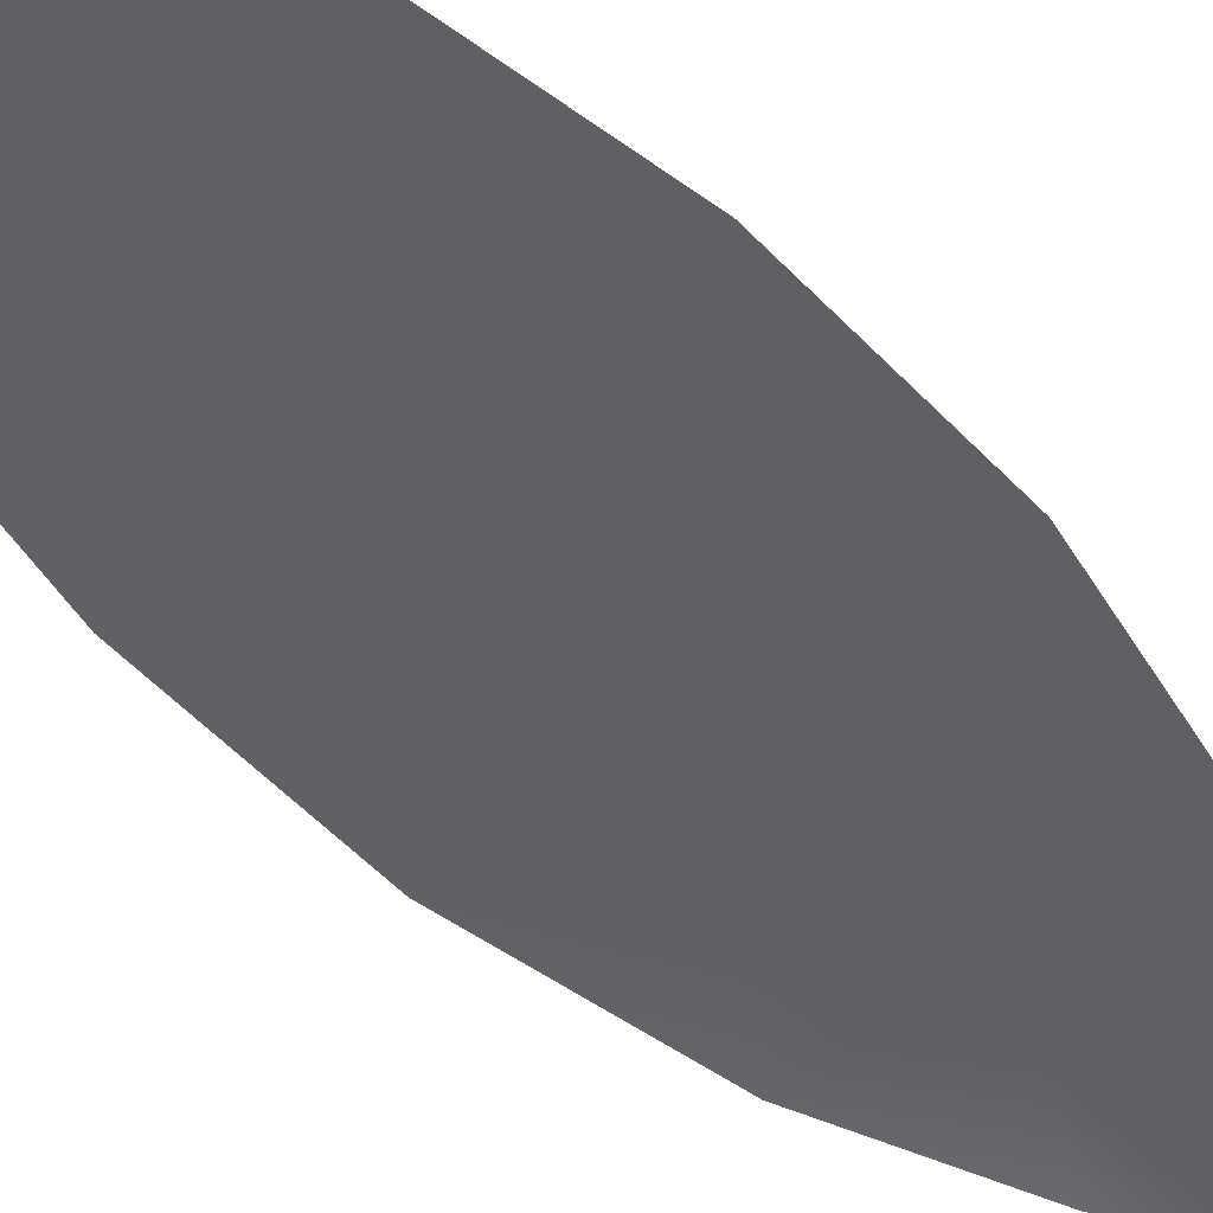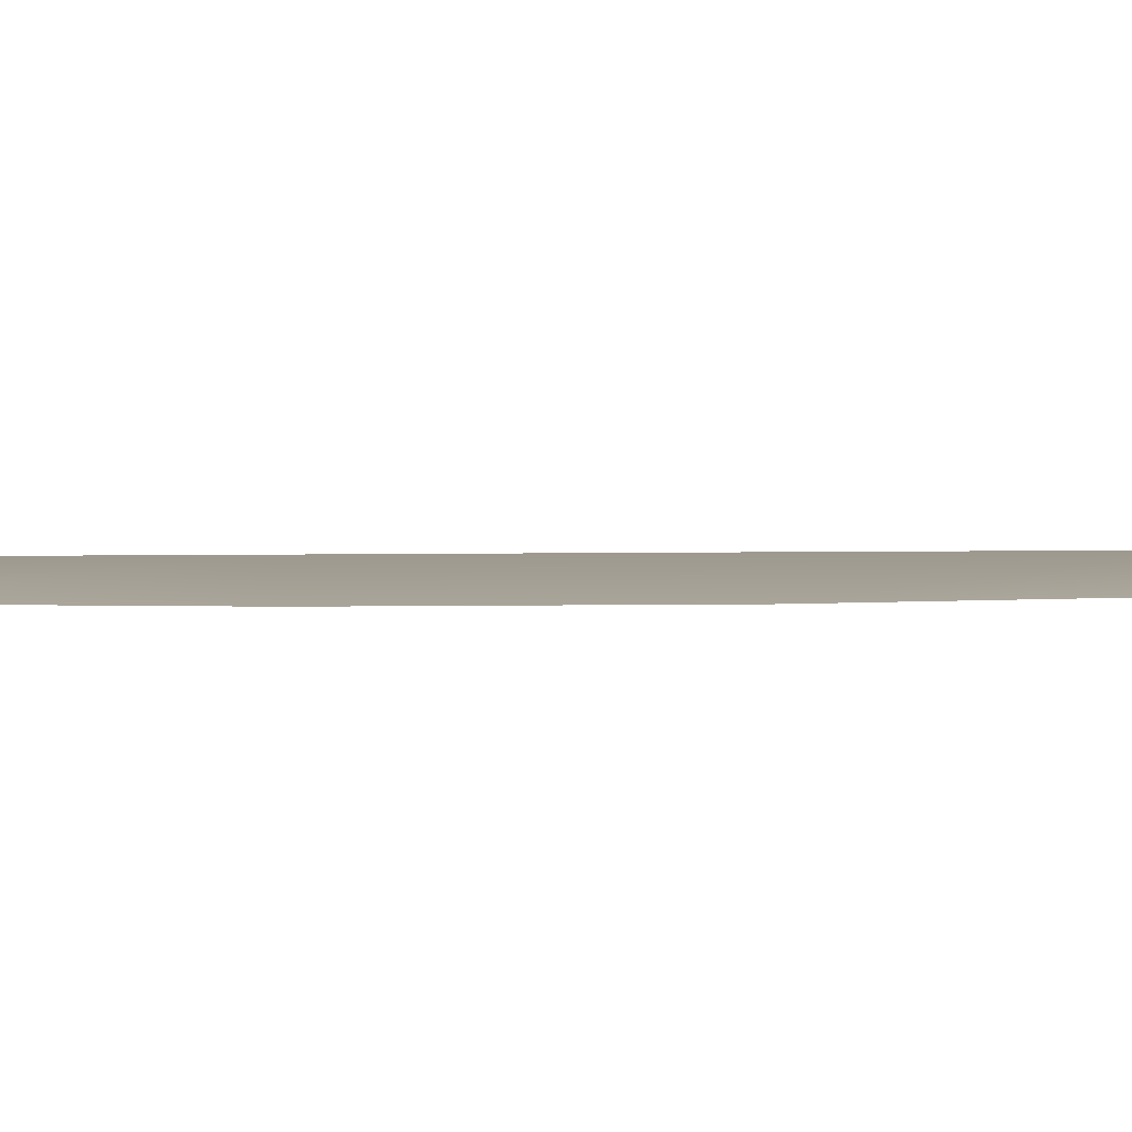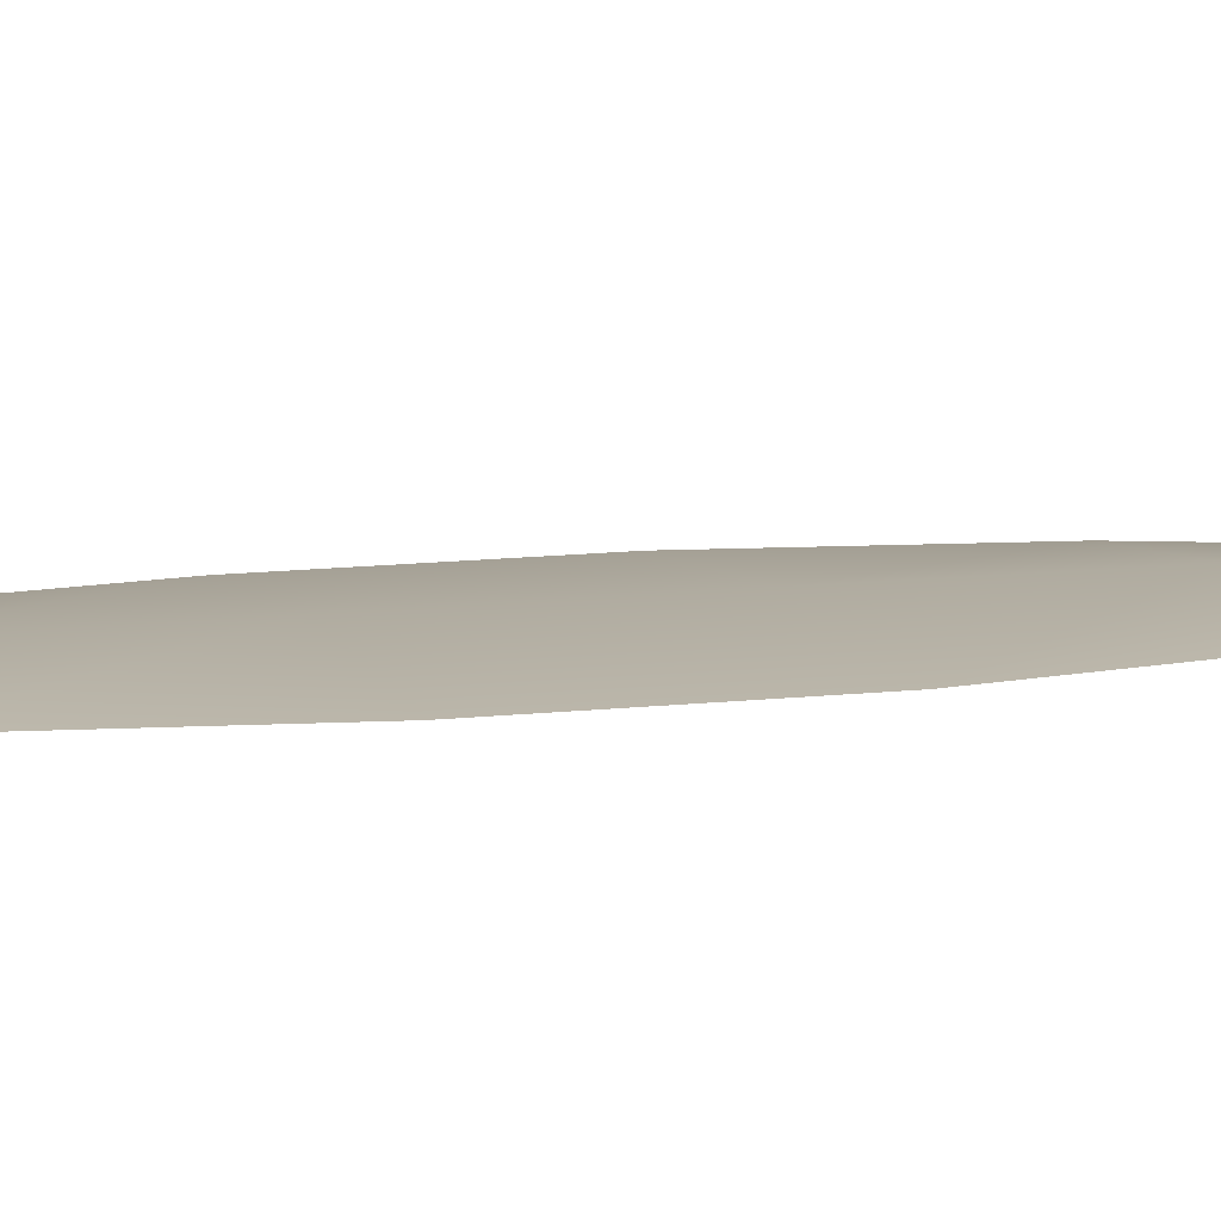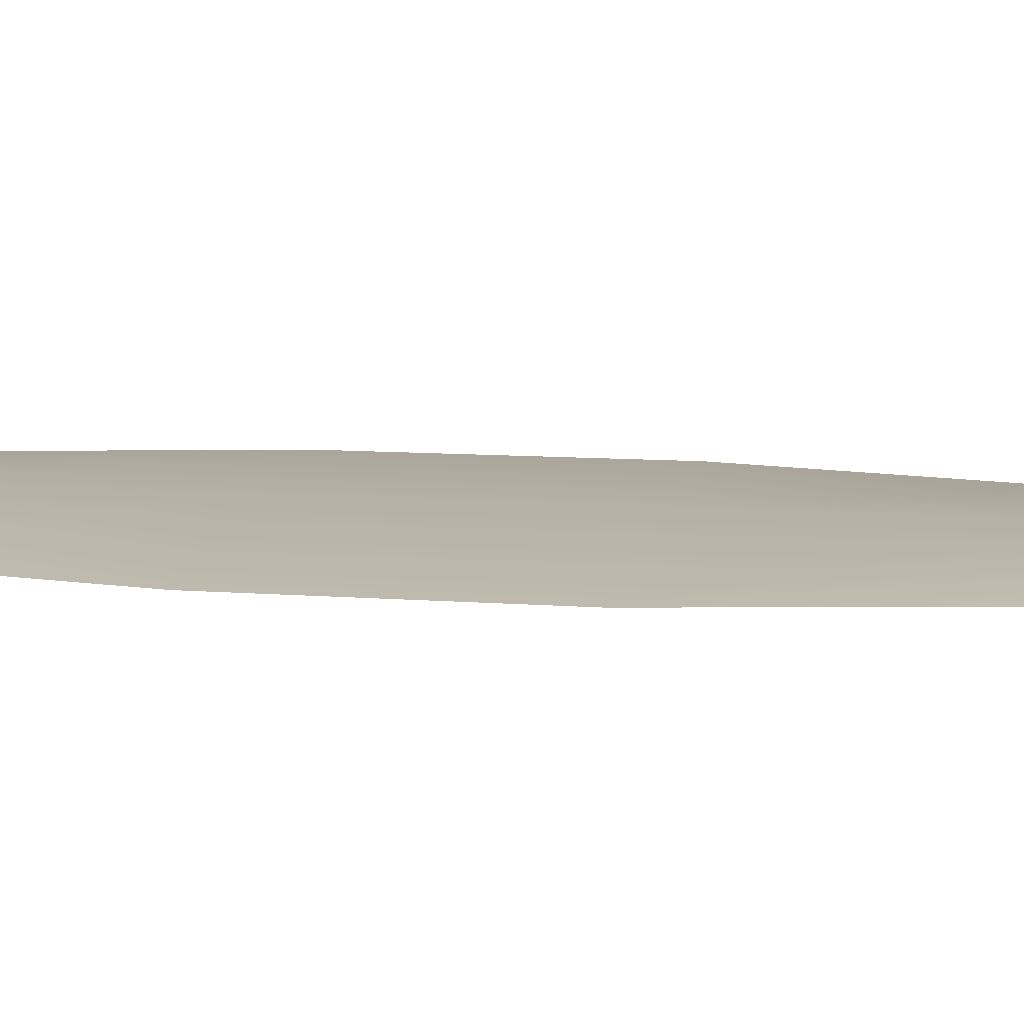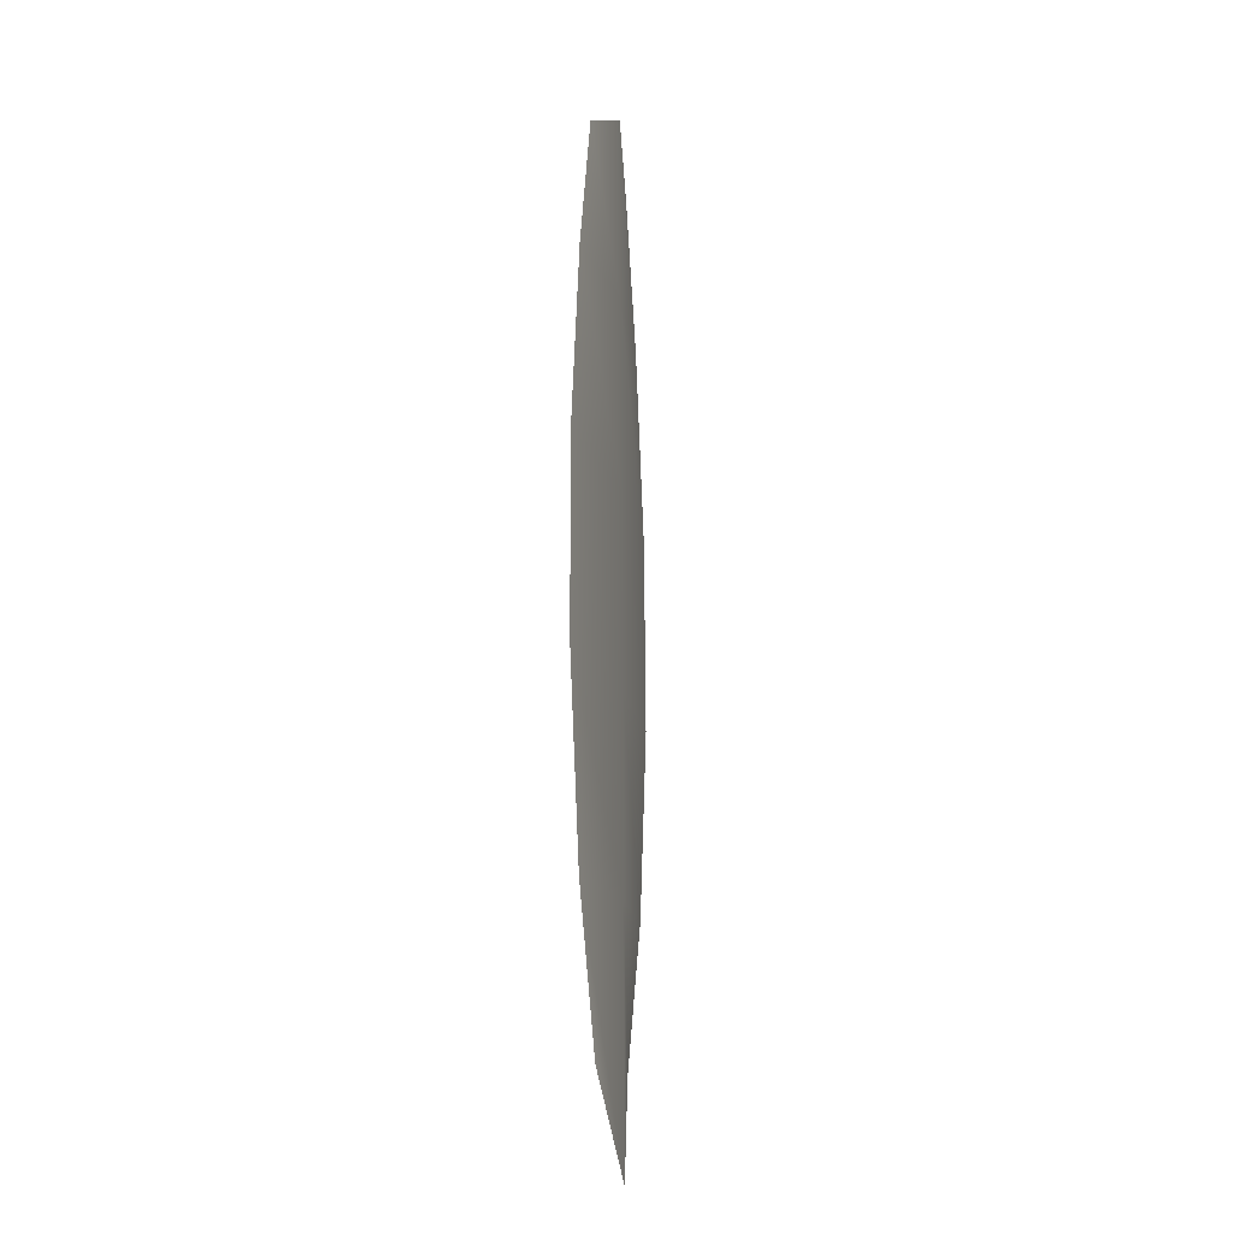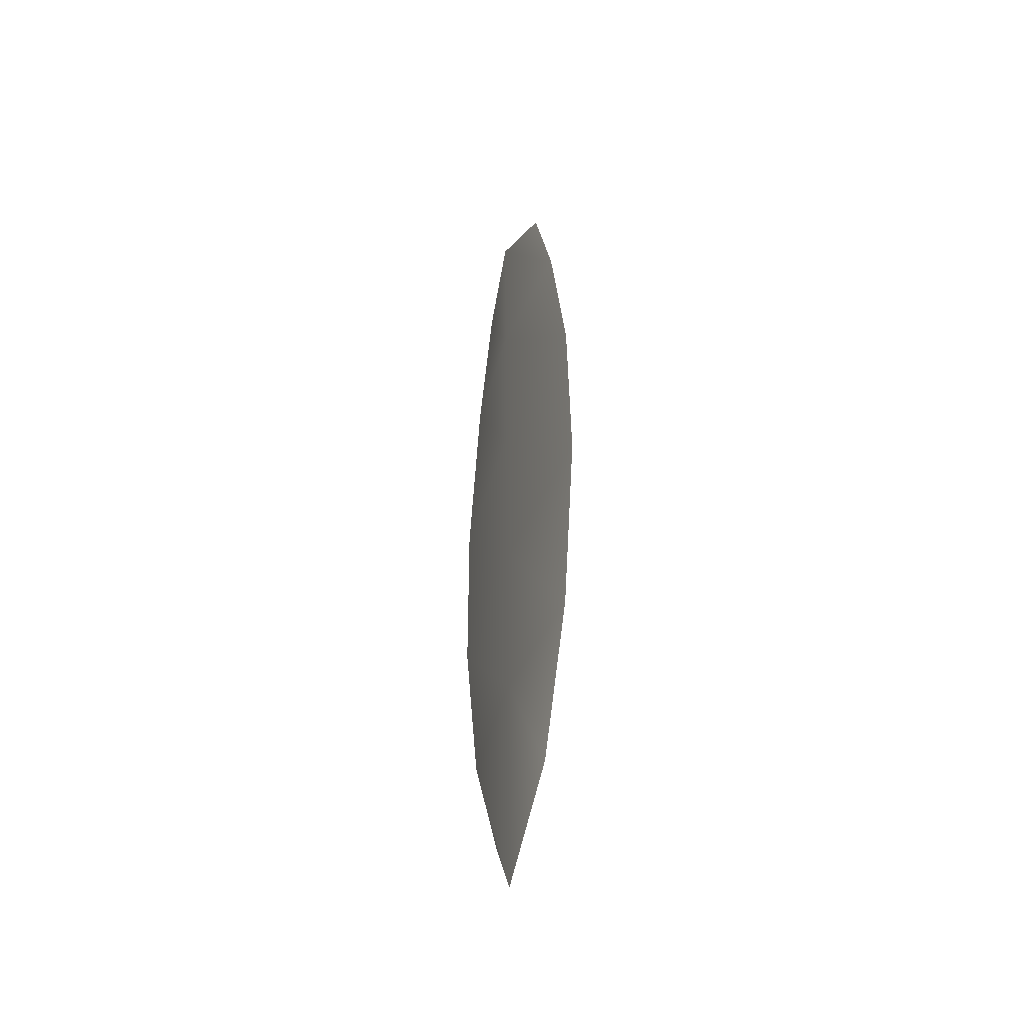
<metadata>
{"format":"obj","ext":"obj","renderer":"f3d","projection":"perspective","resolution":1024,"background":"white","views":[{"elev":-47.4,"azim":-139.2,"up":"+Z"},{"elev":3.4,"azim":-93.8,"up":"+Z"},{"elev":10.0,"azim":-107.1,"up":"+Z"},{"elev":11.8,"azim":-79.2,"up":"+Z"},{"elev":-17.7,"azim":-78.1,"up":"+Y"},{"elev":-47.0,"azim":70.1,"up":"+Y"}]}
</metadata>
<code>
o feather_flight_secondary_004
v 0.1188 0.2378 0.03268
v 0.1112 0.2376 0.03268
v 0.1189 0.1979 0.03268
v 0.1127 0.1977 0.03268
v 0.115 0.2397 0.03318
v 0.1158 0.1933 0.03318
v 0.121 0.231 0.03268
v 0.1228 0.2223 0.03268
v 0.1231 0.2135 0.03268
v 0.1216 0.2047 0.03268
v 0.1098 0.2044 0.03268
v 0.108 0.2132 0.03268
v 0.1079 0.222 0.03268
v 0.1093 0.2308 0.03268
v 0.1152 0.2309 0.03318
v 0.1153 0.2221 0.03318
v 0.1155 0.2133 0.03318
v 0.1157 0.2046 0.03318
f 18 10 3 6
f 11 18 6 4
f 5 1 7 15
f 15 7 8 16
f 16 8 9 17
f 17 9 10 18
f 2 5 15 14
f 14 15 16 13
f 13 16 17 12
f 12 17 18 11

</code>
